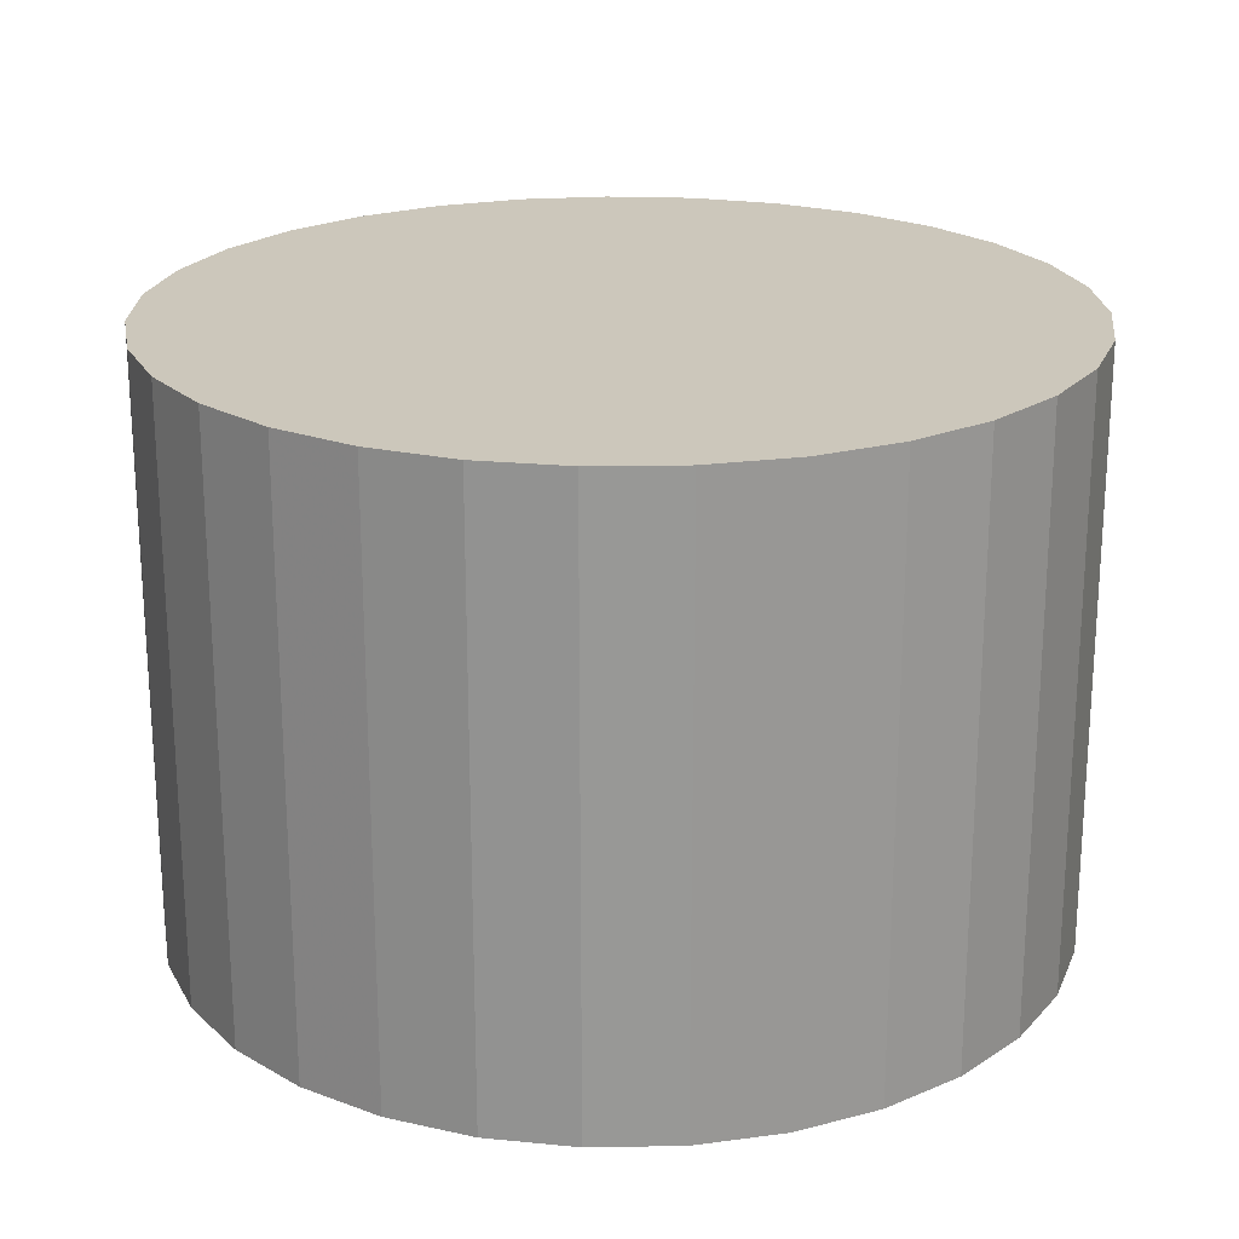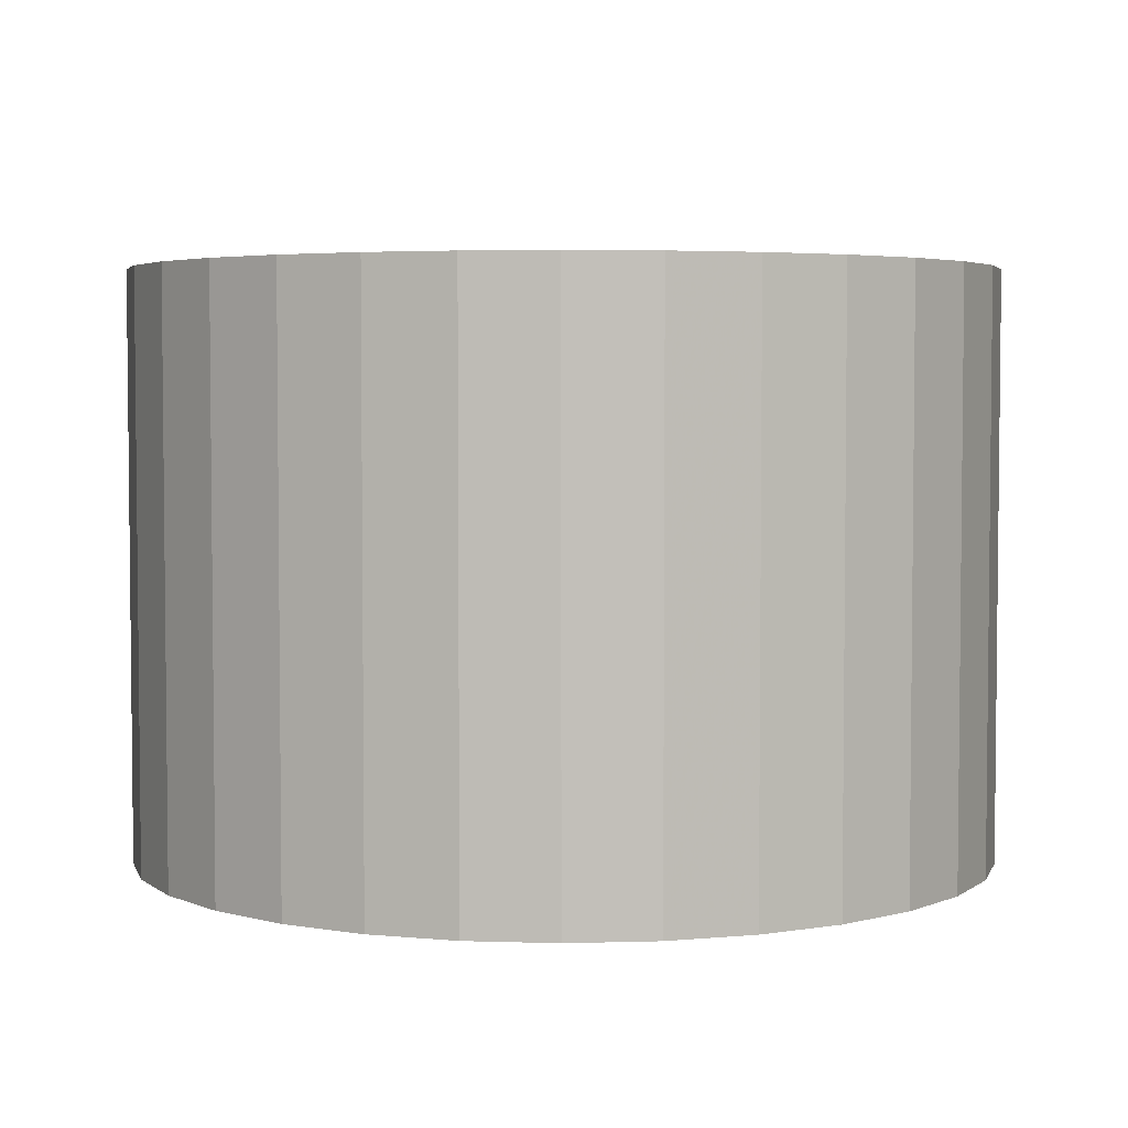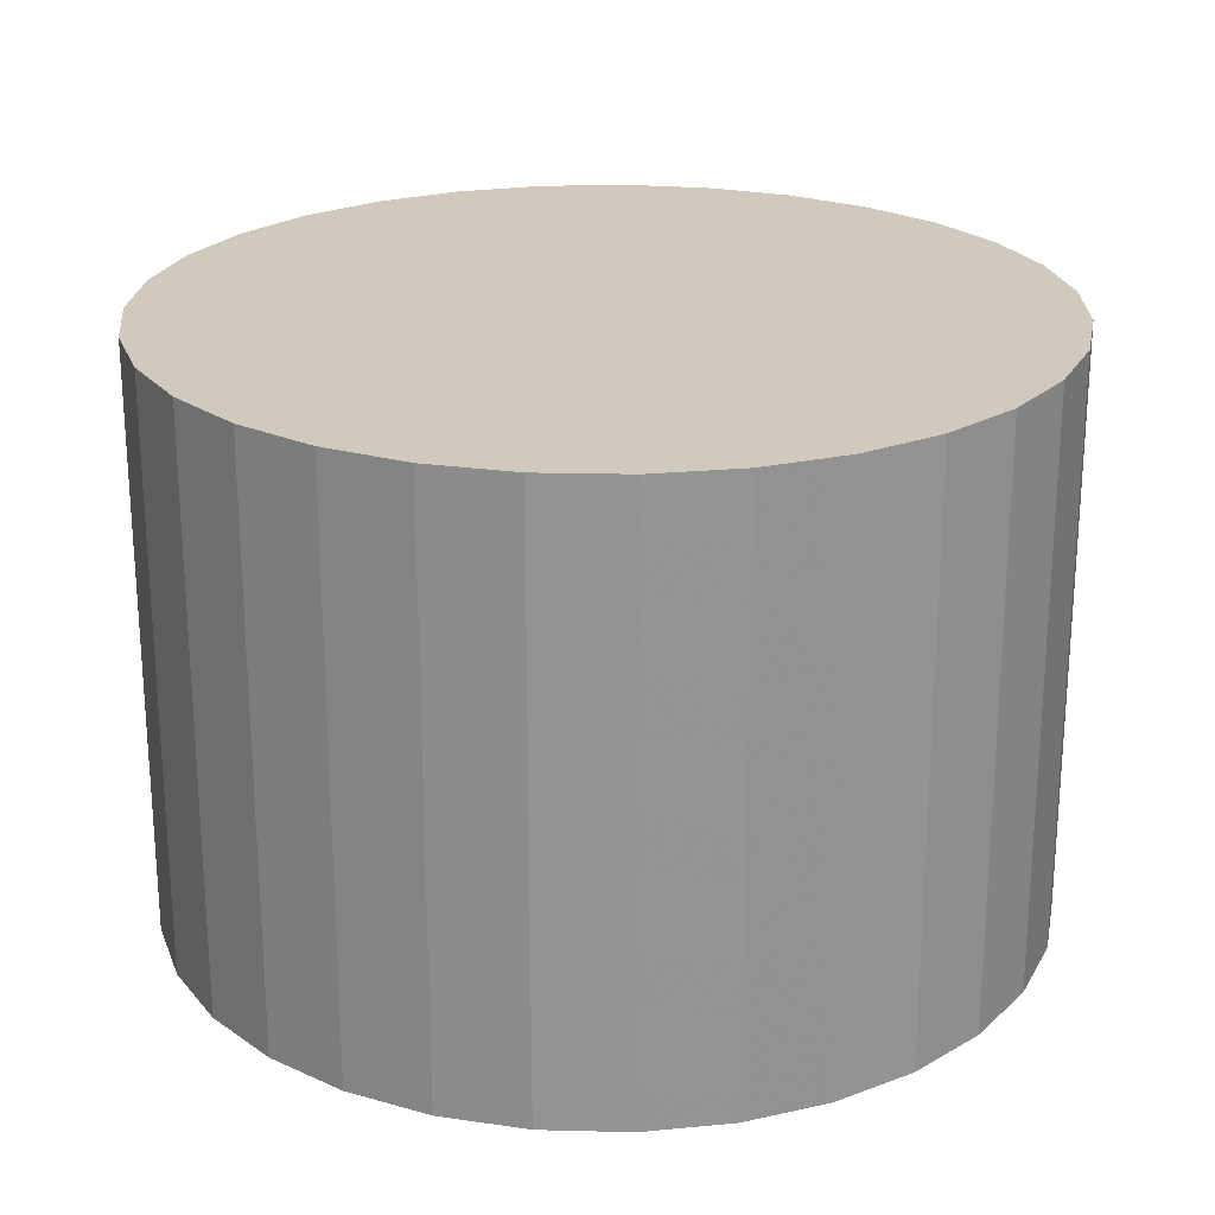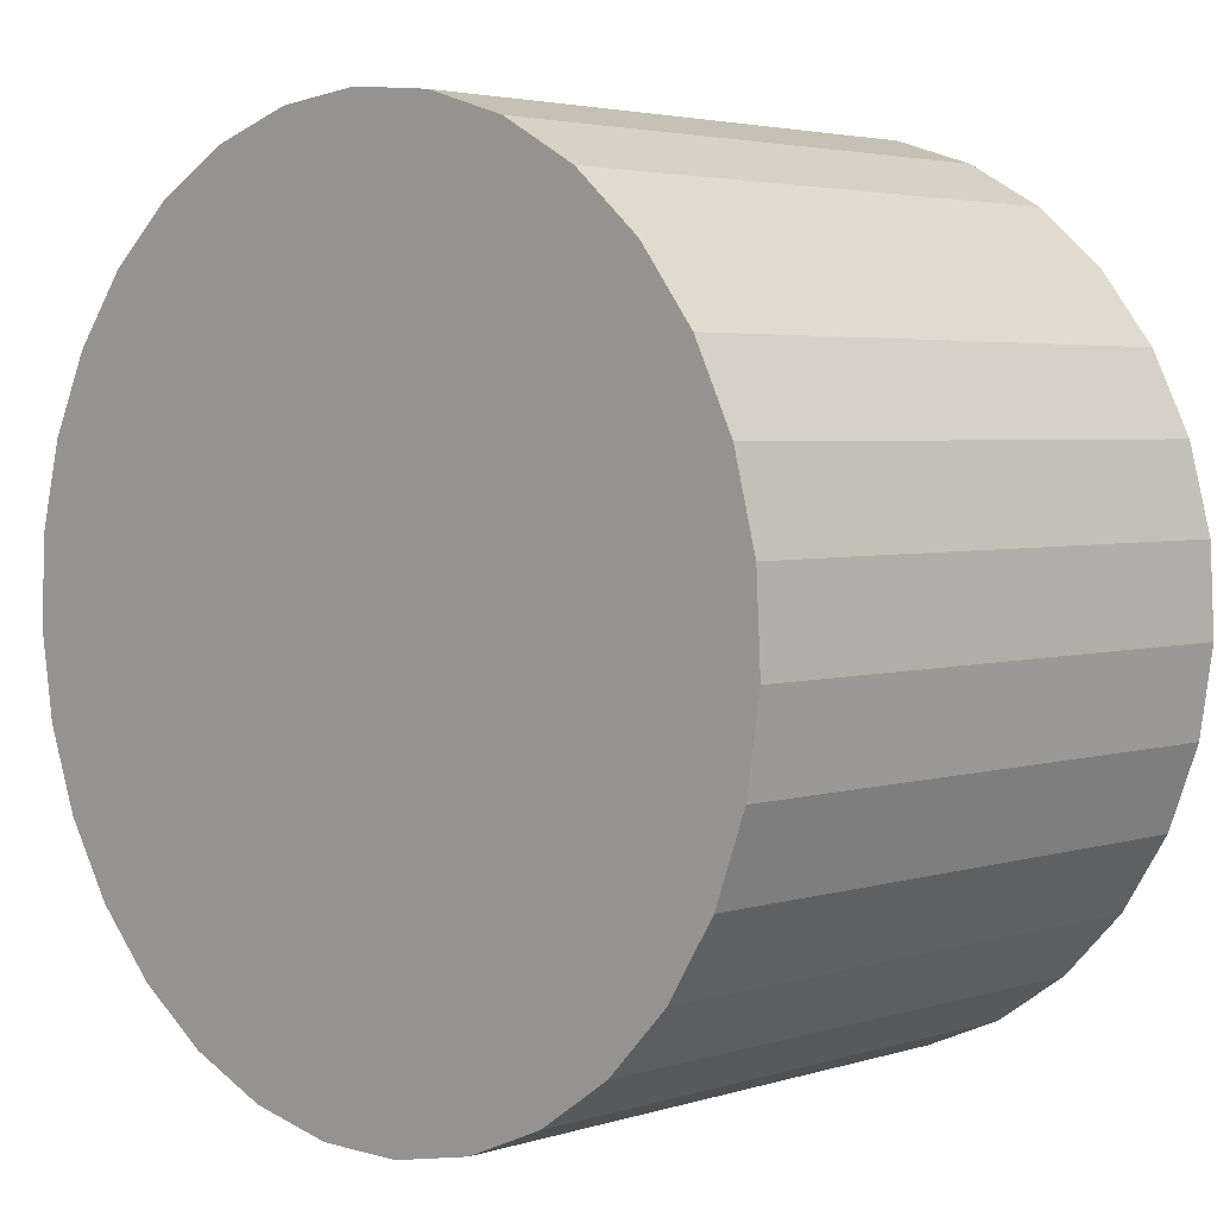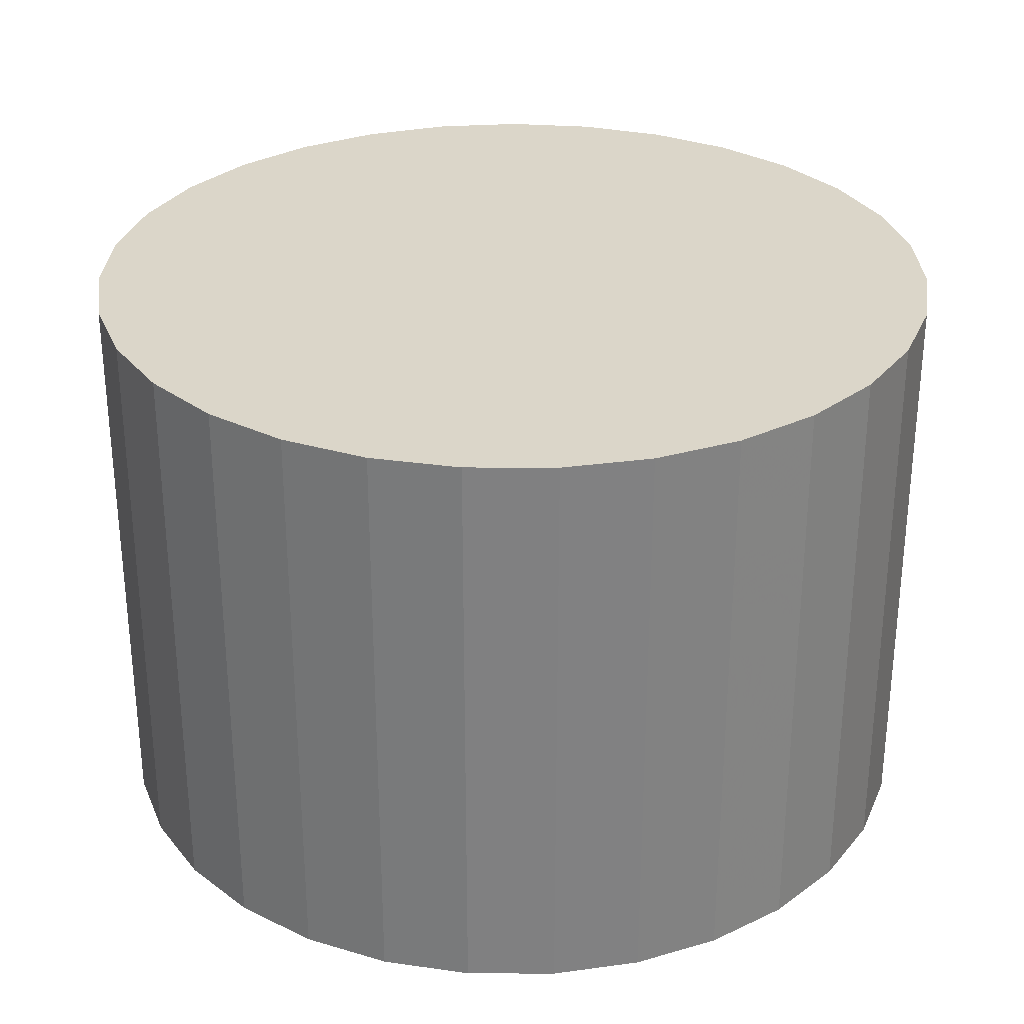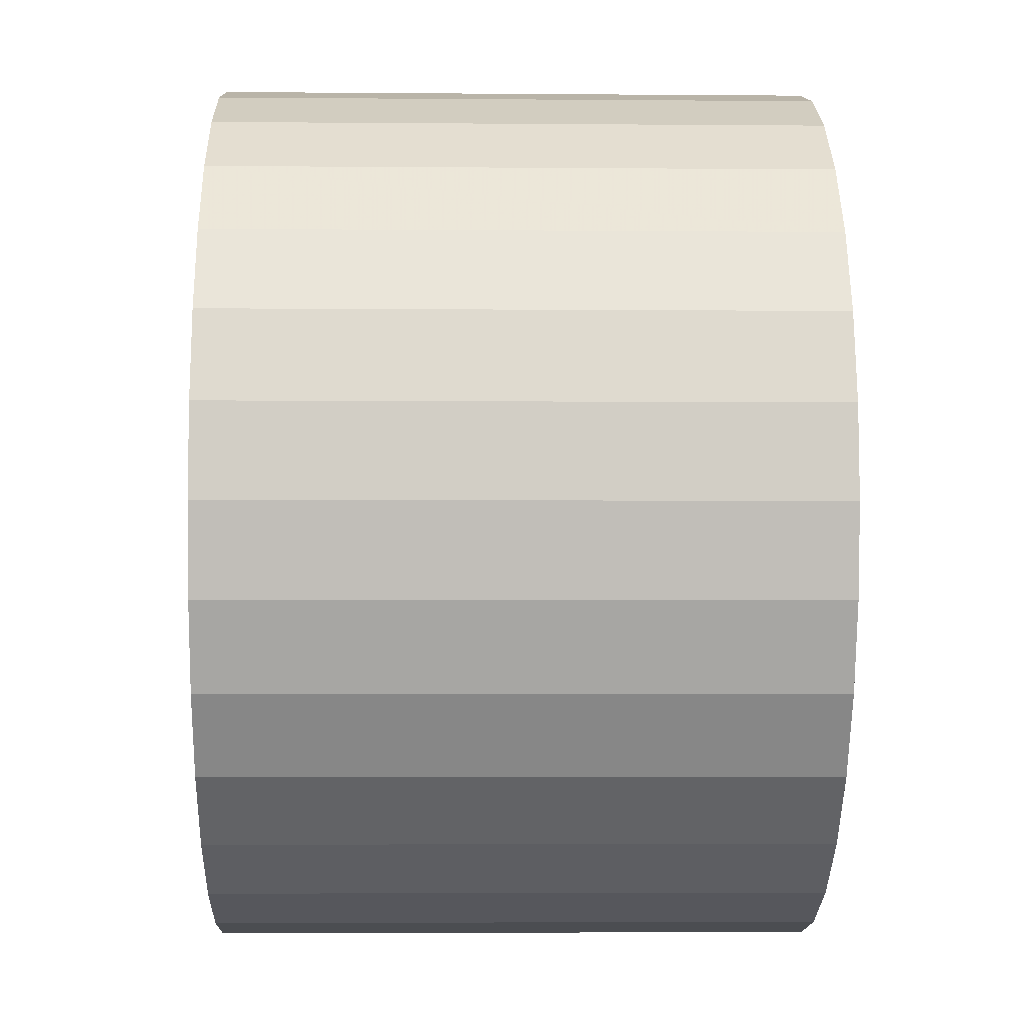
<metadata>
{"format":"obj","ext":"obj","renderer":"f3d","projection":"perspective","resolution":1024,"background":"white","views":[{"elev":21.7,"azim":15.7,"up":"+Y"},{"elev":4.0,"azim":-173.9,"up":"+Y"},{"elev":23.1,"azim":-96.3,"up":"+Y"},{"elev":3.5,"azim":43.9,"up":"+Z"},{"elev":29.9,"azim":122.2,"up":"+Y"},{"elev":-4.4,"azim":88.5,"up":"+Z"}]}
</metadata>
<code>
v 0 -9.5 -9
v 0 9.5 -9
v -0 -9.5 5
v -0 9.5 5
v -13.13 -9.5 -4.138
v -13.13 9.5 -4.138
v 7.998 -9.5 2.491
v 7.998 9.5 2.491
v 4.191 -9.5 -22.36
v 4.191 9.5 -22.36
v -13.98 -9.5 -9.709
v -13.98 9.5 -9.709
v 6.794 -9.5 -21.24
v 6.794 9.5 -21.24
v 13.84 -9.5 -6.88
v 13.84 9.5 -6.88
v -11.07 -9.5 -17.57
v -11.07 9.5 -17.57
v -13.55 -9.5 -12.51
v -13.55 9.5 -12.51
v 1.416 -9.5 -22.93
v 1.416 9.5 -22.93
v 9.119 -9.5 -19.62
v 9.119 9.5 -19.62
v 2.818 -9.5 4.713
v 2.818 9.5 4.713
v 11.88 -9.5 -1.595
v 11.88 9.5 -1.595
v -5.521 -9.5 3.865
v -5.521 9.5 3.865
v -12.57 -9.5 -15.17
v -12.57 9.5 -15.17
v -10.15 -9.5 0.6455
v -10.15 9.5 0.6455
v 10.15 -9.5 0.6455
v 10.15 9.5 0.6455
v 12.57 -9.5 -15.17
v 12.57 9.5 -15.17
v 5.521 -9.5 3.865
v 5.521 9.5 3.865
v -11.88 -9.5 -1.595
v -11.88 9.5 -1.595
v -2.818 -9.5 4.713
v -2.818 9.5 4.713
v -9.119 -9.5 -19.62
v -9.119 9.5 -19.62
v -1.416 -9.5 -22.93
v -1.416 9.5 -22.93
v 13.55 -9.5 -12.51
v 13.55 9.5 -12.51
v 11.07 -9.5 -17.57
v 11.07 9.5 -17.57
v -13.84 -9.5 -6.88
v -13.84 9.5 -6.88
v -6.794 -9.5 -21.24
v -6.794 9.5 -21.24
v 13.98 -9.5 -9.709
v 13.98 9.5 -9.709
v -4.191 -9.5 -22.36
v -4.191 9.5 -22.36
v -7.998 -9.5 2.491
v -7.998 9.5 2.491
v 13.13 -9.5 -4.138
v 13.13 9.5 -4.138
f 1 25 39
f 1 39 7
f 1 7 35
f 1 35 27
f 1 27 63
f 1 63 15
f 1 15 57
f 1 57 49
f 1 49 37
f 1 37 51
f 1 51 23
f 1 23 13
f 1 13 9
f 1 9 21
f 1 21 47
f 1 47 59
f 1 59 55
f 1 55 45
f 1 45 17
f 1 17 31
f 1 31 19
f 1 19 11
f 1 11 53
f 1 53 5
f 1 5 41
f 1 41 33
f 1 33 61
f 1 61 29
f 1 29 43
f 1 43 3
f 1 3 25
f 40 26 2
f 8 40 2
f 36 8 2
f 28 36 2
f 64 28 2
f 16 64 2
f 58 16 2
f 50 58 2
f 38 50 2
f 52 38 2
f 24 52 2
f 14 24 2
f 10 14 2
f 22 10 2
f 48 22 2
f 60 48 2
f 56 60 2
f 46 56 2
f 18 46 2
f 32 18 2
f 20 32 2
f 12 20 2
f 54 12 2
f 6 54 2
f 42 6 2
f 34 42 2
f 62 34 2
f 30 62 2
f 44 30 2
f 4 44 2
f 26 4 2
f 26 40 25
f 25 40 39
f 40 8 39
f 39 8 7
f 8 36 7
f 7 36 35
f 36 28 35
f 35 28 27
f 28 64 27
f 27 64 63
f 64 16 63
f 63 16 15
f 16 58 15
f 15 58 57
f 58 50 57
f 57 50 49
f 50 38 49
f 49 38 37
f 38 52 37
f 37 52 51
f 52 24 51
f 51 24 23
f 24 14 23
f 23 14 13
f 14 10 13
f 13 10 9
f 10 22 9
f 9 22 21
f 22 48 21
f 21 48 47
f 48 60 47
f 47 60 59
f 60 56 59
f 59 56 55
f 56 46 55
f 55 46 45
f 46 18 45
f 45 18 17
f 18 32 17
f 17 32 31
f 32 20 31
f 31 20 19
f 20 12 19
f 19 12 11
f 12 54 11
f 11 54 53
f 54 6 53
f 53 6 5
f 6 42 5
f 5 42 41
f 42 34 41
f 41 34 33
f 34 62 33
f 33 62 61
f 62 30 61
f 61 30 29
f 30 44 29
f 29 44 43
f 4 26 3
f 3 26 25
f 44 4 43
f 43 4 3

</code>
